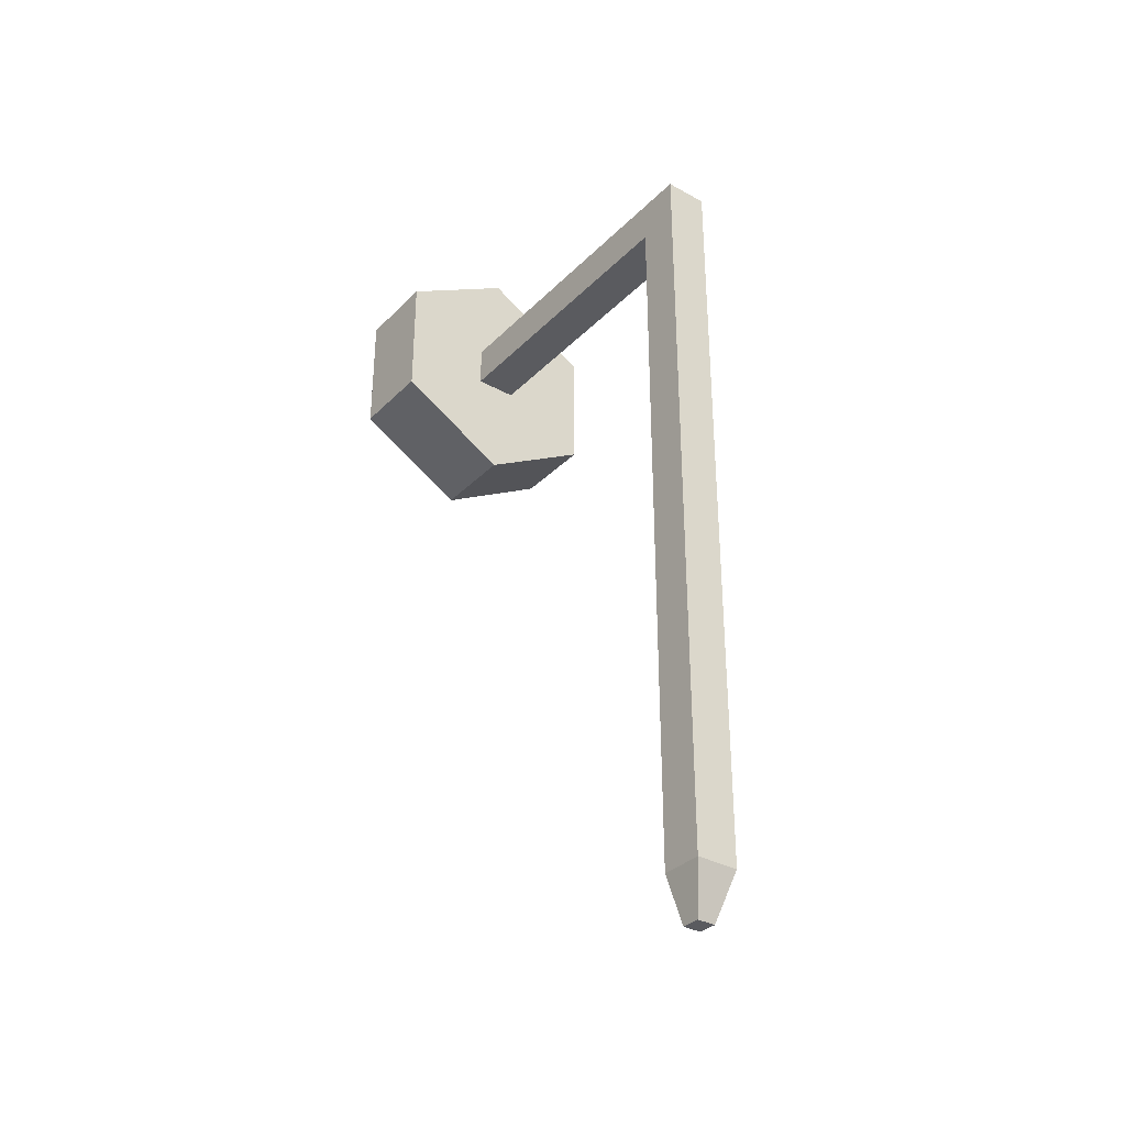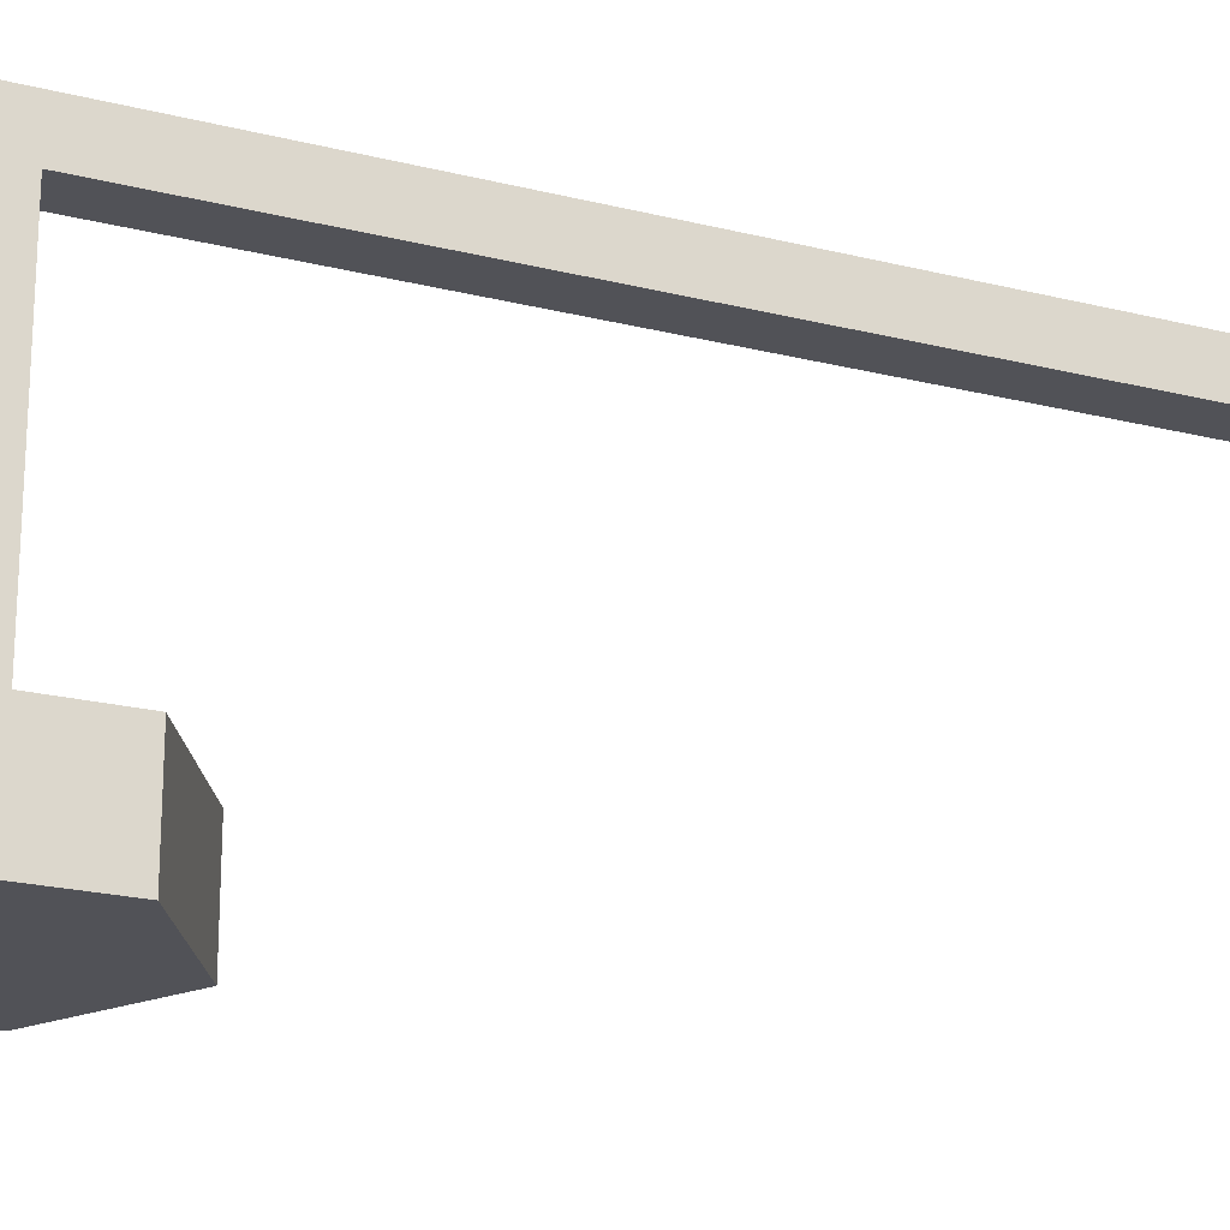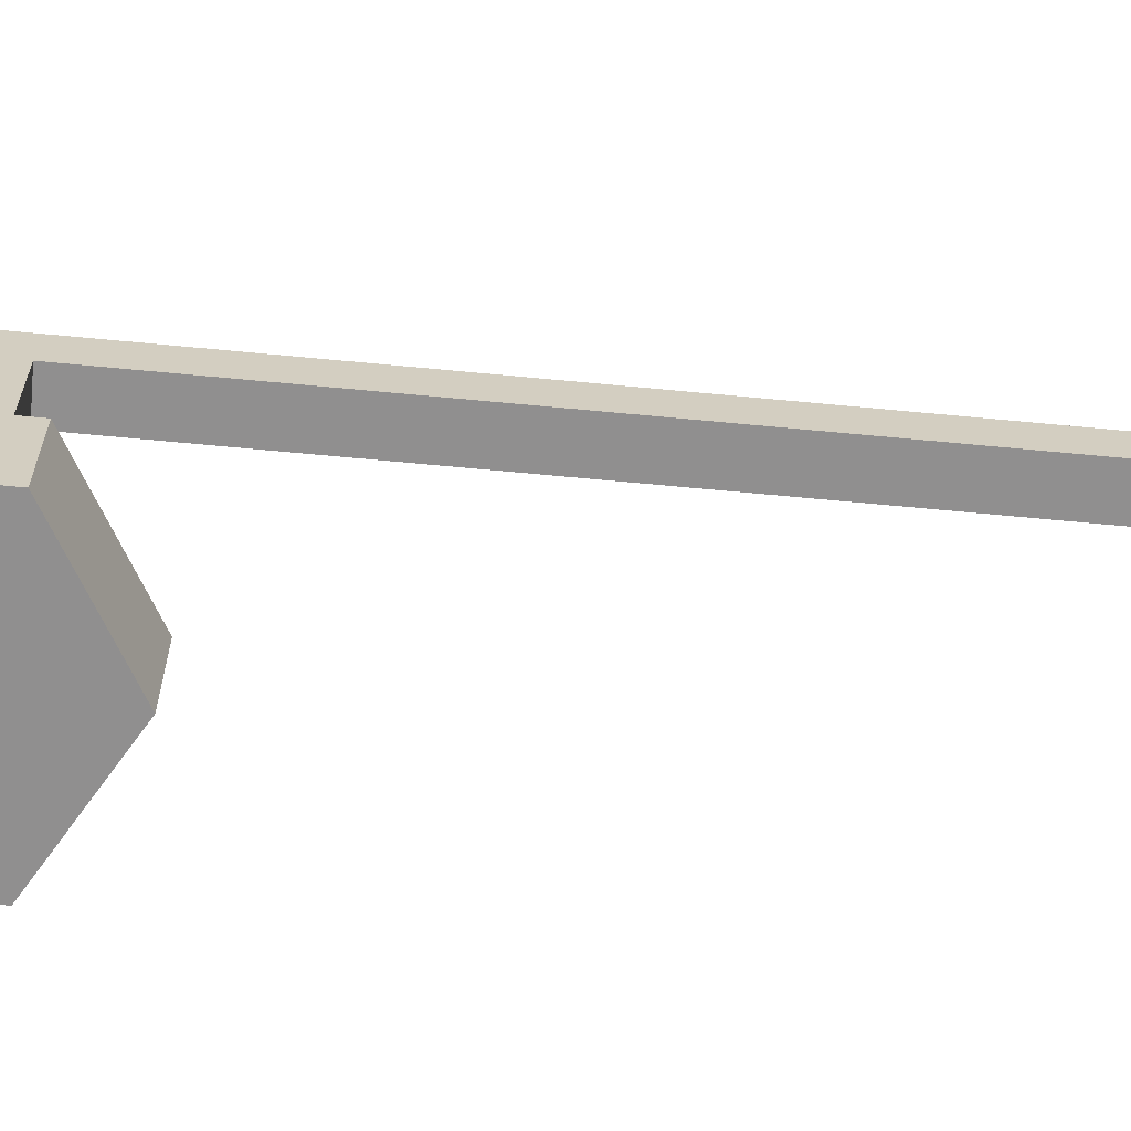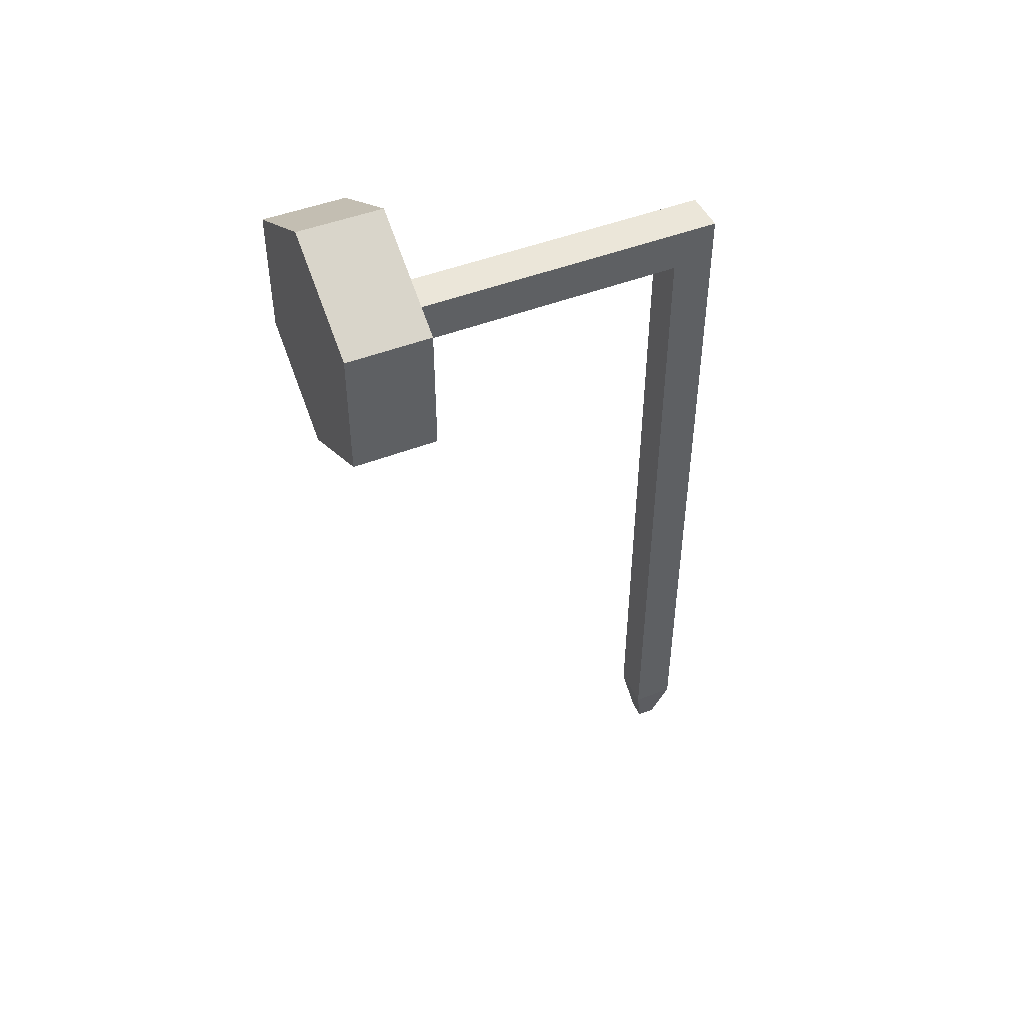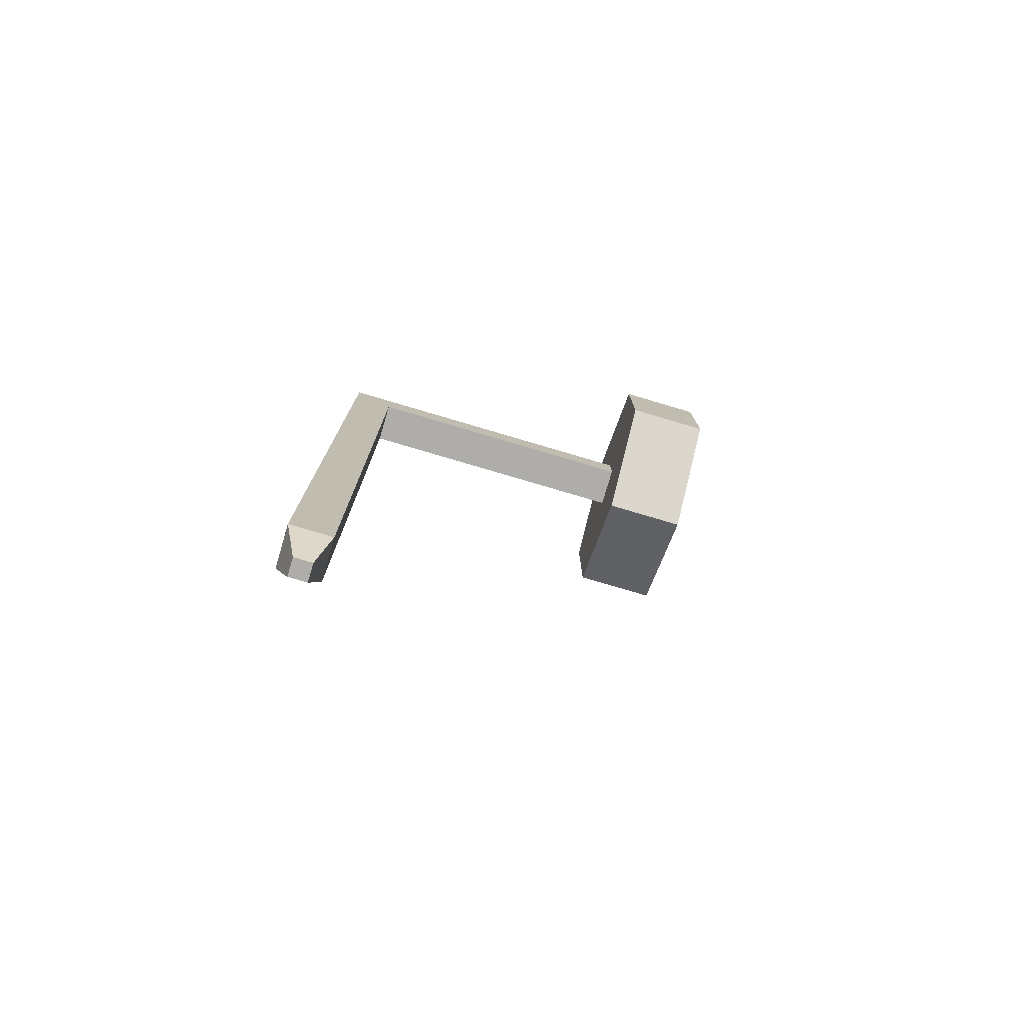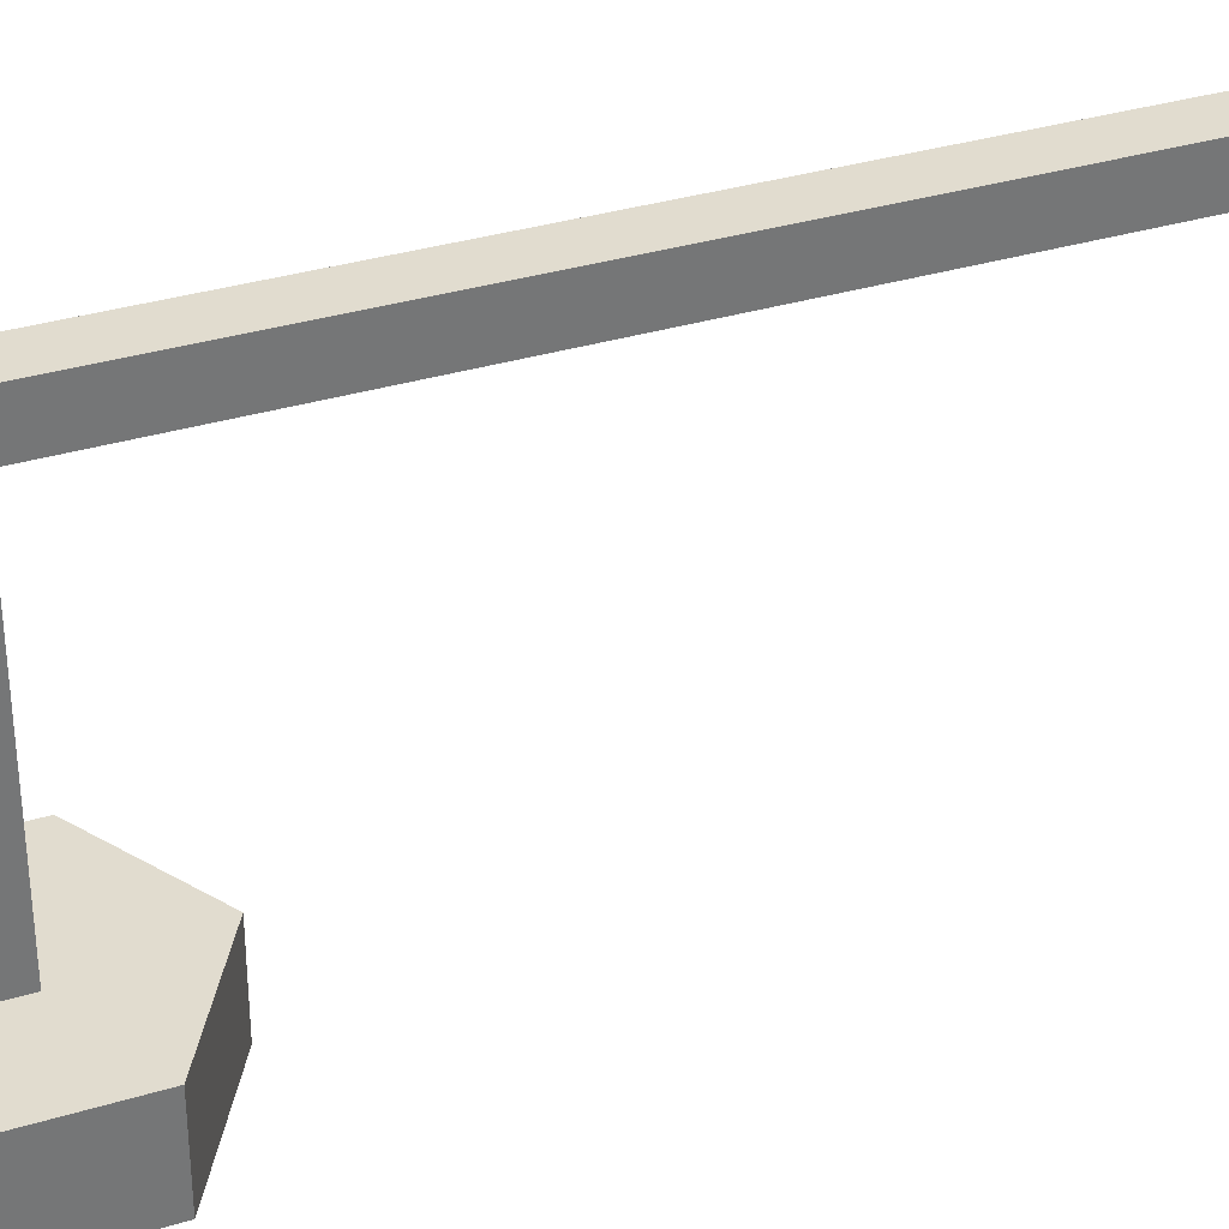
<metadata>
{"format":"obj","ext":"obj","renderer":"f3d","projection":"perspective","resolution":1024,"background":"white","views":[{"elev":-33.5,"azim":143.0,"up":"+Z"},{"elev":-21.4,"azim":65.8,"up":"+Y"},{"elev":-65.4,"azim":84.5,"up":"+Y"},{"elev":46.8,"azim":66.0,"up":"+Z"},{"elev":-77.4,"azim":-106.5,"up":"+Z"},{"elev":34.4,"azim":67.9,"up":"+Y"}]}
</metadata>
<code>
g Mesh1 Model
v -7.05e-18 0.09358 -0.0153
v -0.01325 0.09358 0.007649
v -0.01325 0.09358 -0.007649
f 1 2 3
v 2.82e-18 0.09358 0.0153
f 2 1 4
f 3 2 1
v -0.01325 0.1036 -0.007649
f 2 5 3
v -0.01325 0.1036 0.007649
f 5 2 6
f 6 2 5
v 2.82e-18 0.1036 0.0153
f 2 7 6
f 7 2 4
f 4 2 7
f 4 1 2
v 0.01325 0.09358 -0.007649
f 4 1 8
f 8 1 4
v -7.05e-18 0.1036 -0.0153
f 9 8 1
v 0.01325 0.1036 -0.007649
f 8 9 10
f 1 8 9
f 10 9 8
v 0.0025 0.1036 -0.0025
f 9 11 10
v -0.0025 0.1036 -0.0025
f 9 12 11
f 9 6 12
f 6 9 5
f 5 9 6
f 1 5 9
f 5 1 3
f 3 1 5
f 9 5 1
f 3 5 2
f 12 6 9
v -0.0025 0.1036 0.0025
f 12 6 13
f 13 6 12
f 7 13 6
v 0.0025 0.1036 0.0025
f 13 7 14
f 6 13 7
f 14 7 13
v 0.01325 0.1036 0.007649
f 14 7 15
f 15 7 14
f 4 15 7
v 0.01325 0.09358 0.007649
f 15 4 16
f 16 4 15
f 4 8 16
f 16 8 4
v 0.01325 0.09358 -0
f 16 8 17
f 17 8 16
v 0.01325 0.1036 -0
f 18 17 8
f 15 17 18
f 17 15 16
f 16 15 17
f 18 17 15
f 8 17 18
f 18 8 10
f 10 8 18
f 10 15 18
f 11 15 10
f 14 15 11
f 11 15 14
f 10 15 11
f 18 15 10
f 10 11 9
f 11 12 9
v -0.0025 0.1386 -0.0025
f 19 11 12
v 0.0025 0.1386 -0.0025
f 11 19 20
f 12 11 19
f 20 19 11
v 0.0025 0.1386 -0.0868
f 19 21 20
v -0.0025 0.1386 -0.0868
f 21 19 22
f 22 19 21
v -0.0025 0.1436 -0.0868
f 19 23 22
v -0.0025 0.1436 0.0025
f 19 24 23
f 24 19 13
f 13 19 24
f 12 13 19
f 19 13 12
f 23 24 19
v 0.0025 0.1436 0.0025
f 25 23 24
v 0.0025 0.1436 -0.0868
f 23 25 26
f 24 23 25
f 26 25 23
f 25 20 26
f 25 11 20
f 11 25 14
f 14 25 11
f 25 13 14
f 13 25 24
f 14 13 25
f 24 25 13
f 20 11 25
f 26 20 25
f 26 20 21
f 21 20 26
f 20 21 19
f 21 23 26
f 23 21 22
f 22 21 23
v -0.0008 0.1397 -0.0925
f 27 21 22
v 0.001345 0.1397 -0.0925
f 21 27 28
f 22 21 27
f 28 27 21
v -0.0008 0.1419 -0.0925
f 29 28 27
v 0.001345 0.1419 -0.0925
f 28 29 30
f 27 28 29
f 30 29 28
f 29 26 30
f 26 29 23
f 23 29 26
f 29 22 23
f 22 29 27
f 23 22 29
f 22 23 19
f 27 29 22
f 30 26 29
f 26 28 30
f 28 26 21
f 21 26 28
f 26 23 21
f 30 28 26
f 7 15 4
f 6 7 2
g Mesh2 Model
l 16 4
l 17 16
l 8 17
l 1 8
l 3 1
l 2 3
l 4 2
l 4 7
l 15 7
l 18 15
l 10 18
l 9 10
l 5 9
l 6 5
l 7 6
l 2 6
l 3 5
l 1 9
l 8 10
l 16 15
g Mesh3 Model
l 11 14
l 12 11
l 13 12
l 14 13
l 14 25
l 25 24
l 26 25
l 30 26
l 28 30
l 27 28
l 27 29
l 22 27
l 19 22
l 12 19
l 19 20
l 11 20
l 20 21
l 21 28
l 26 21
l 26 23
l 24 23
l 13 24
l 23 29
l 22 23
l 21 22
l 30 29

</code>
